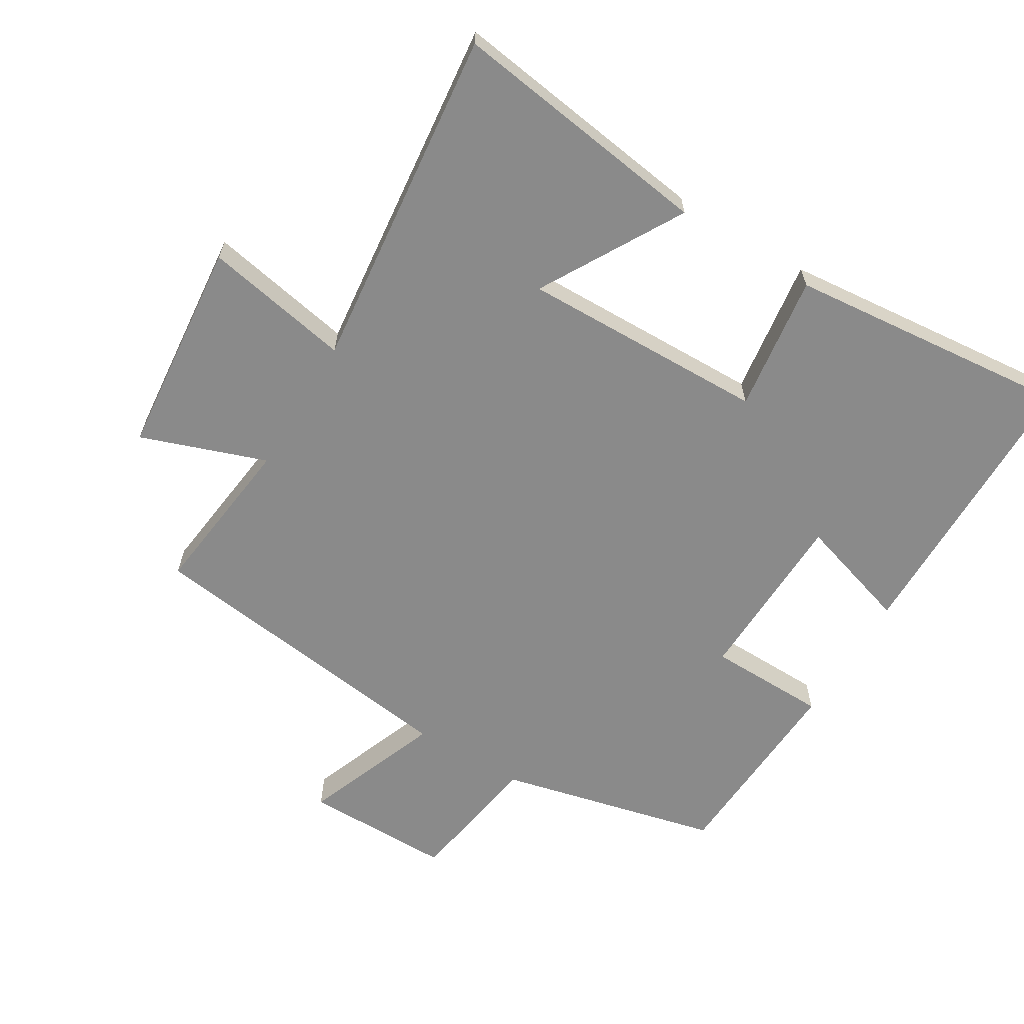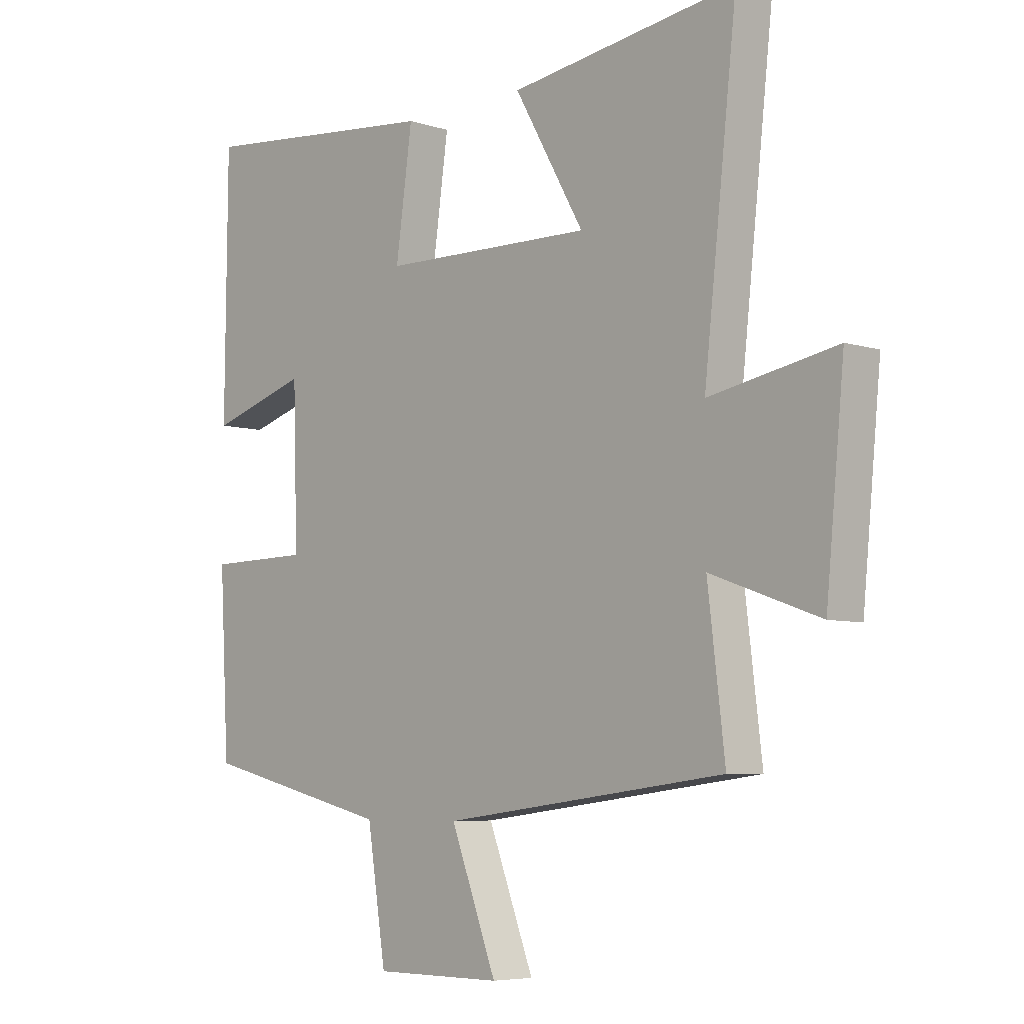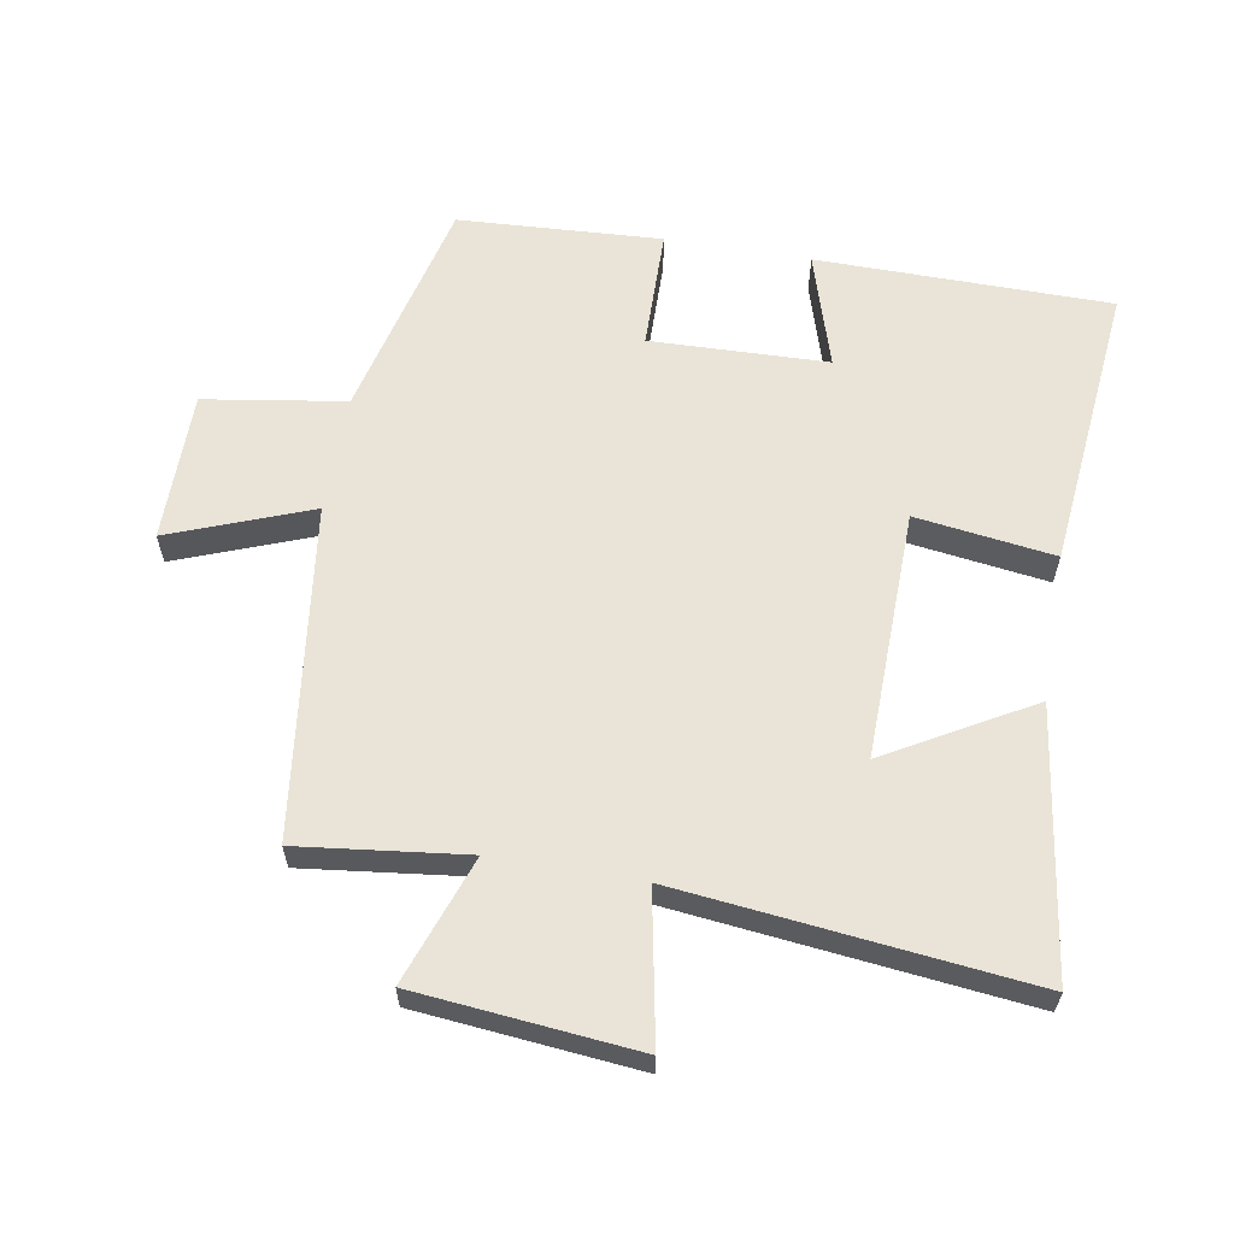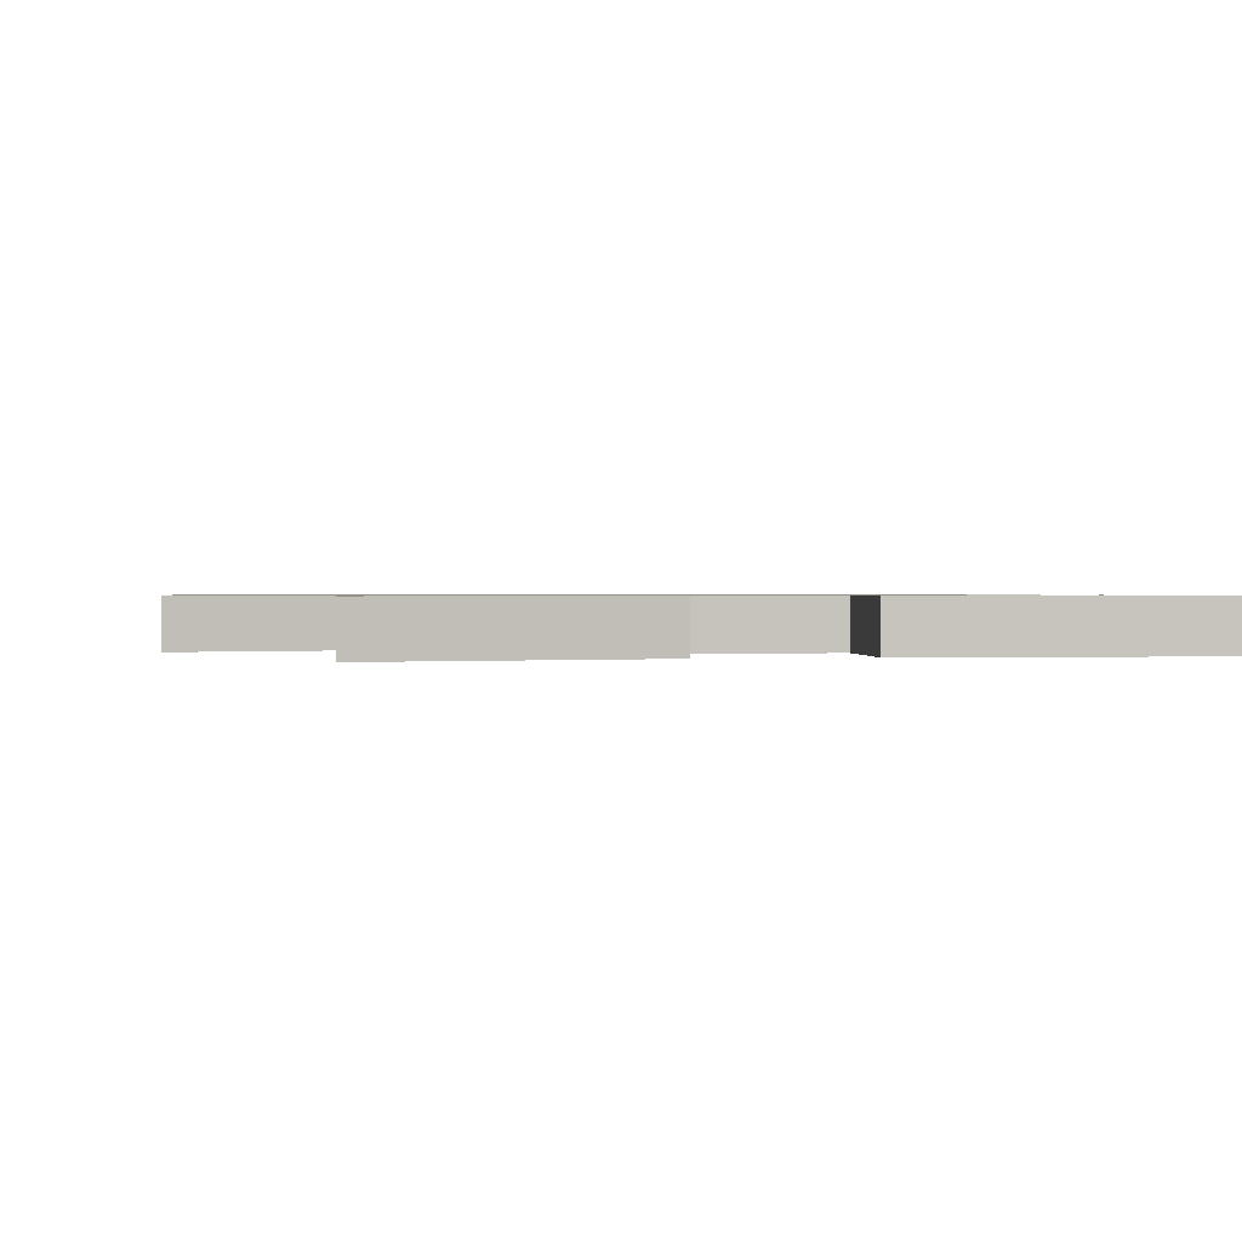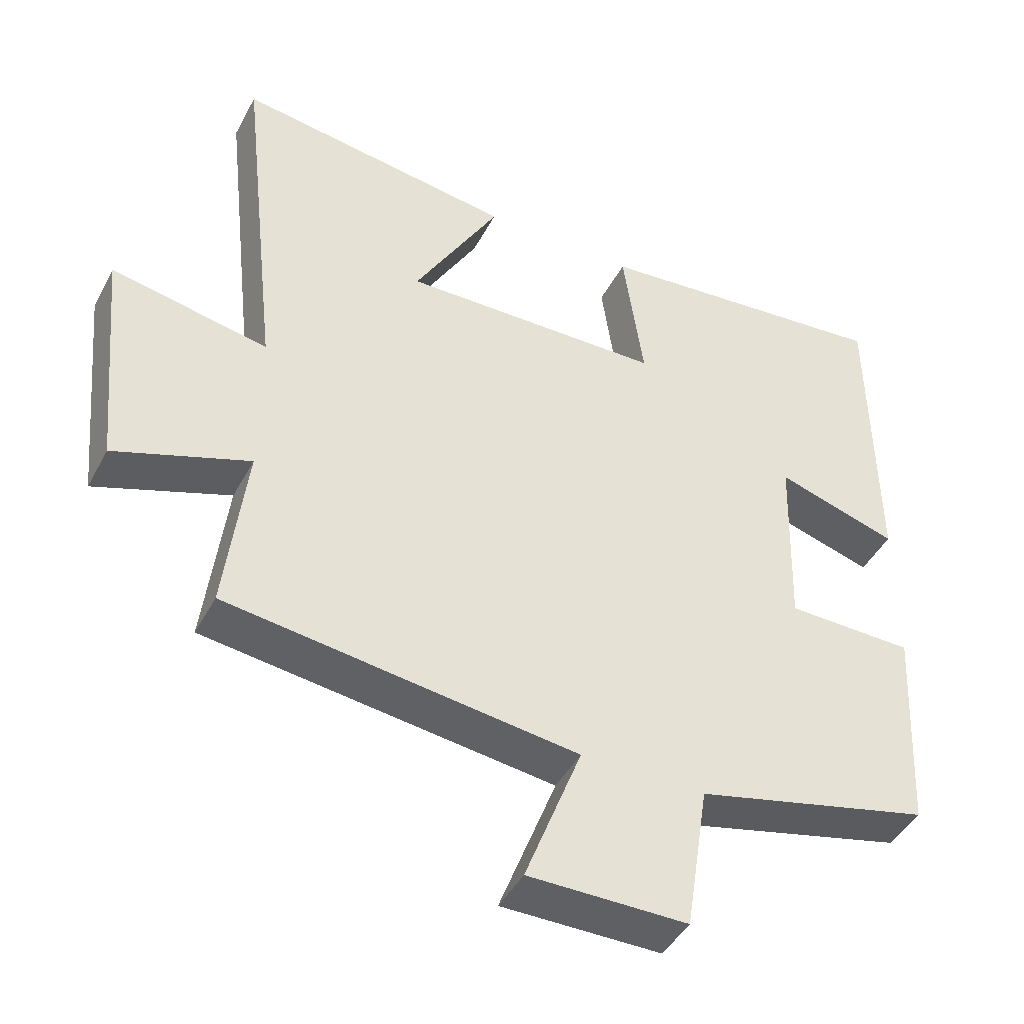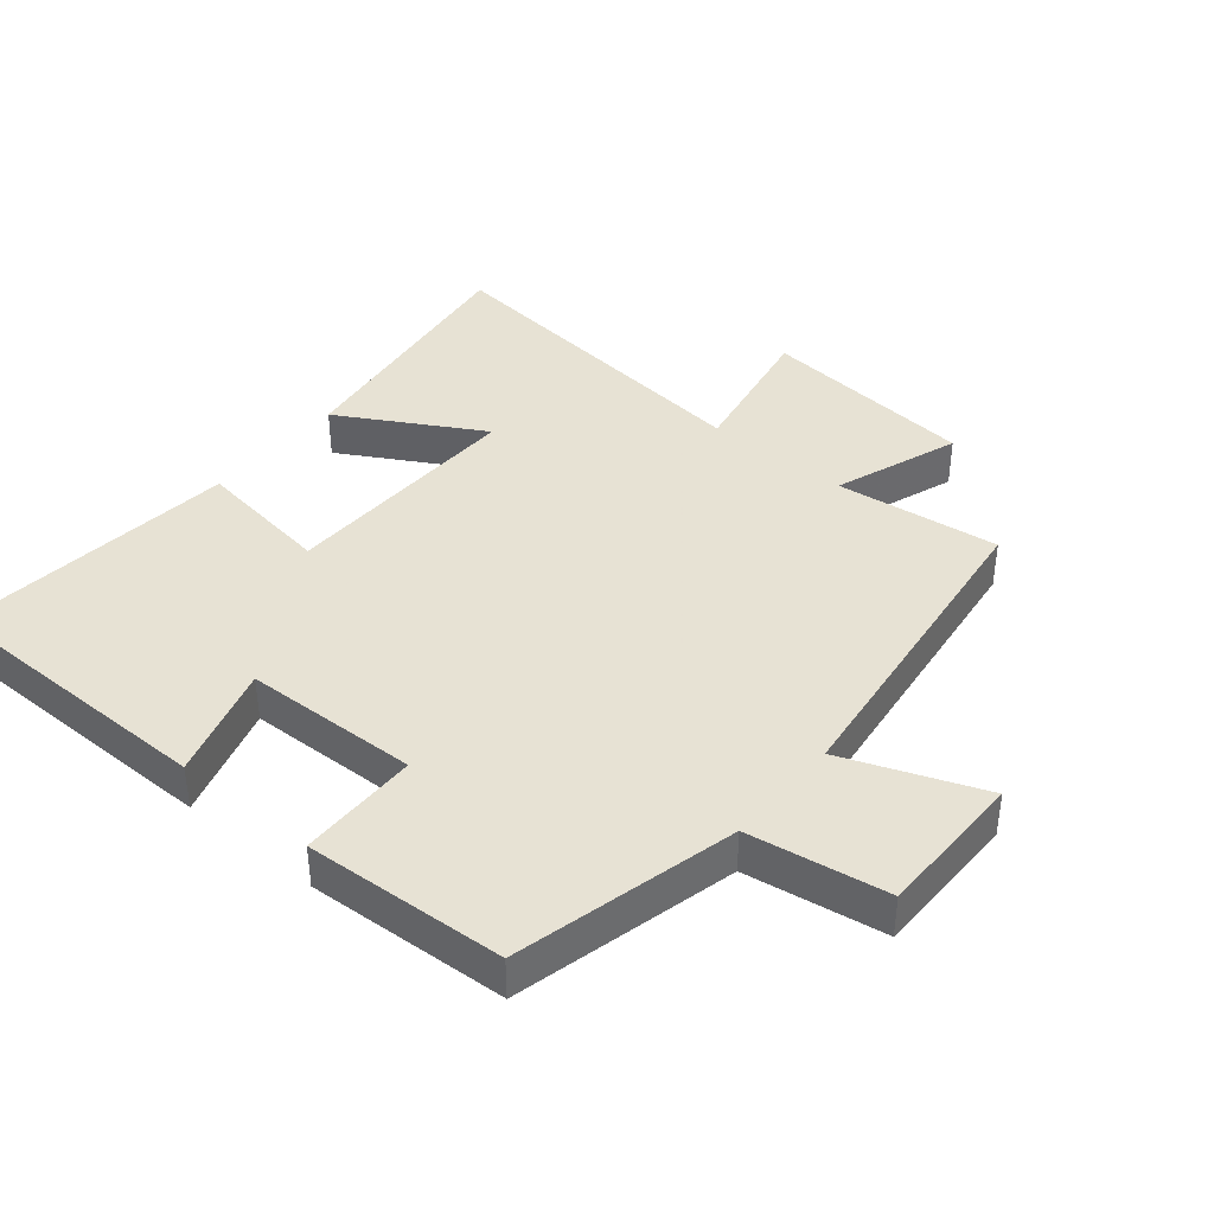
<metadata>
{"format":"obj","ext":"obj","renderer":"f3d","projection":"perspective","resolution":1024,"background":"white","views":[{"elev":-63.5,"azim":-31.2,"up":"+Y"},{"elev":-6.1,"azim":-133.6,"up":"+Z"},{"elev":60.9,"azim":-80.2,"up":"+Y"},{"elev":0.7,"azim":-12.3,"up":"+Y"},{"elev":-44.3,"azim":-26.5,"up":"+Z"},{"elev":39.7,"azim":129.7,"up":"+Y"}]}
</metadata>
<code>
v 0.483 0.07 -0.419
v 0.146 0.07 -0.5
v 0.113 0.07 -0.711
v -0.113 0.07 -0.711
v -0.032 0.07 -0.5
v -0.53 0.07 -0.436
v -0.5 0.07 -0.186
v -0.691 0.07 -0.254
v -0.723 0.07 0.076
v -0.5 0.07 0.034
v -0.558 0.07 0.556
v -0.159 0.07 0.5
v -0.282 0.07 0.284
v 0.092 0.07 0.292
v 0.063 0.07 0.5
v 0.496 0.07 0.543
v 0.5 0.07 0.102
v 0.326 0.07 0.155
v 0.318 0.07 -0.111
v 0.5 0.07 -0.114
v 0.483 0 -0.419
v 0.146 0 -0.5
v 0.113 0 -0.711
v -0.113 0 -0.711
v -0.032 0 -0.5
v -0.53 0 -0.436
v -0.5 0 -0.186
v -0.691 0 -0.254
v -0.723 0 0.076
v -0.5 0 0.034
v -0.558 0 0.556
v -0.159 0 0.5
v -0.282 0 0.284
v 0.092 0 0.292
v 0.063 0 0.5
v 0.496 0 0.543
v 0.5 0 0.102
v 0.326 0 0.155
v 0.318 0 -0.111
v 0.5 0 -0.114
f 19 20 1 2
f 18 19 2
f 15 16 17 18
f 14 15 18
f 13 14 18 2
f 10 11 12 13
f 10 13 2
f 7 8 9 10
f 7 10 2
f 5 6 7 2
f 2 3 4 5
f 22 21 40 39
f 22 39 38
f 38 37 36 35
f 38 35 34
f 22 38 34 33
f 33 32 31 30
f 22 33 30
f 30 29 28 27
f 22 30 27
f 22 27 26 25
f 25 24 23 22
f 1 21 22 2
f 2 22 23 3
f 3 23 24 4
f 4 24 25 5
f 5 25 26 6
f 6 26 27 7
f 7 27 28 8
f 8 28 29 9
f 9 29 30 10
f 10 30 31 11
f 11 31 32 12
f 12 32 33 13
f 13 33 34 14
f 14 34 35 15
f 15 35 36 16
f 16 36 37 17
f 17 37 38 18
f 18 38 39 19
f 19 39 40 20
f 20 40 21 1

</code>
